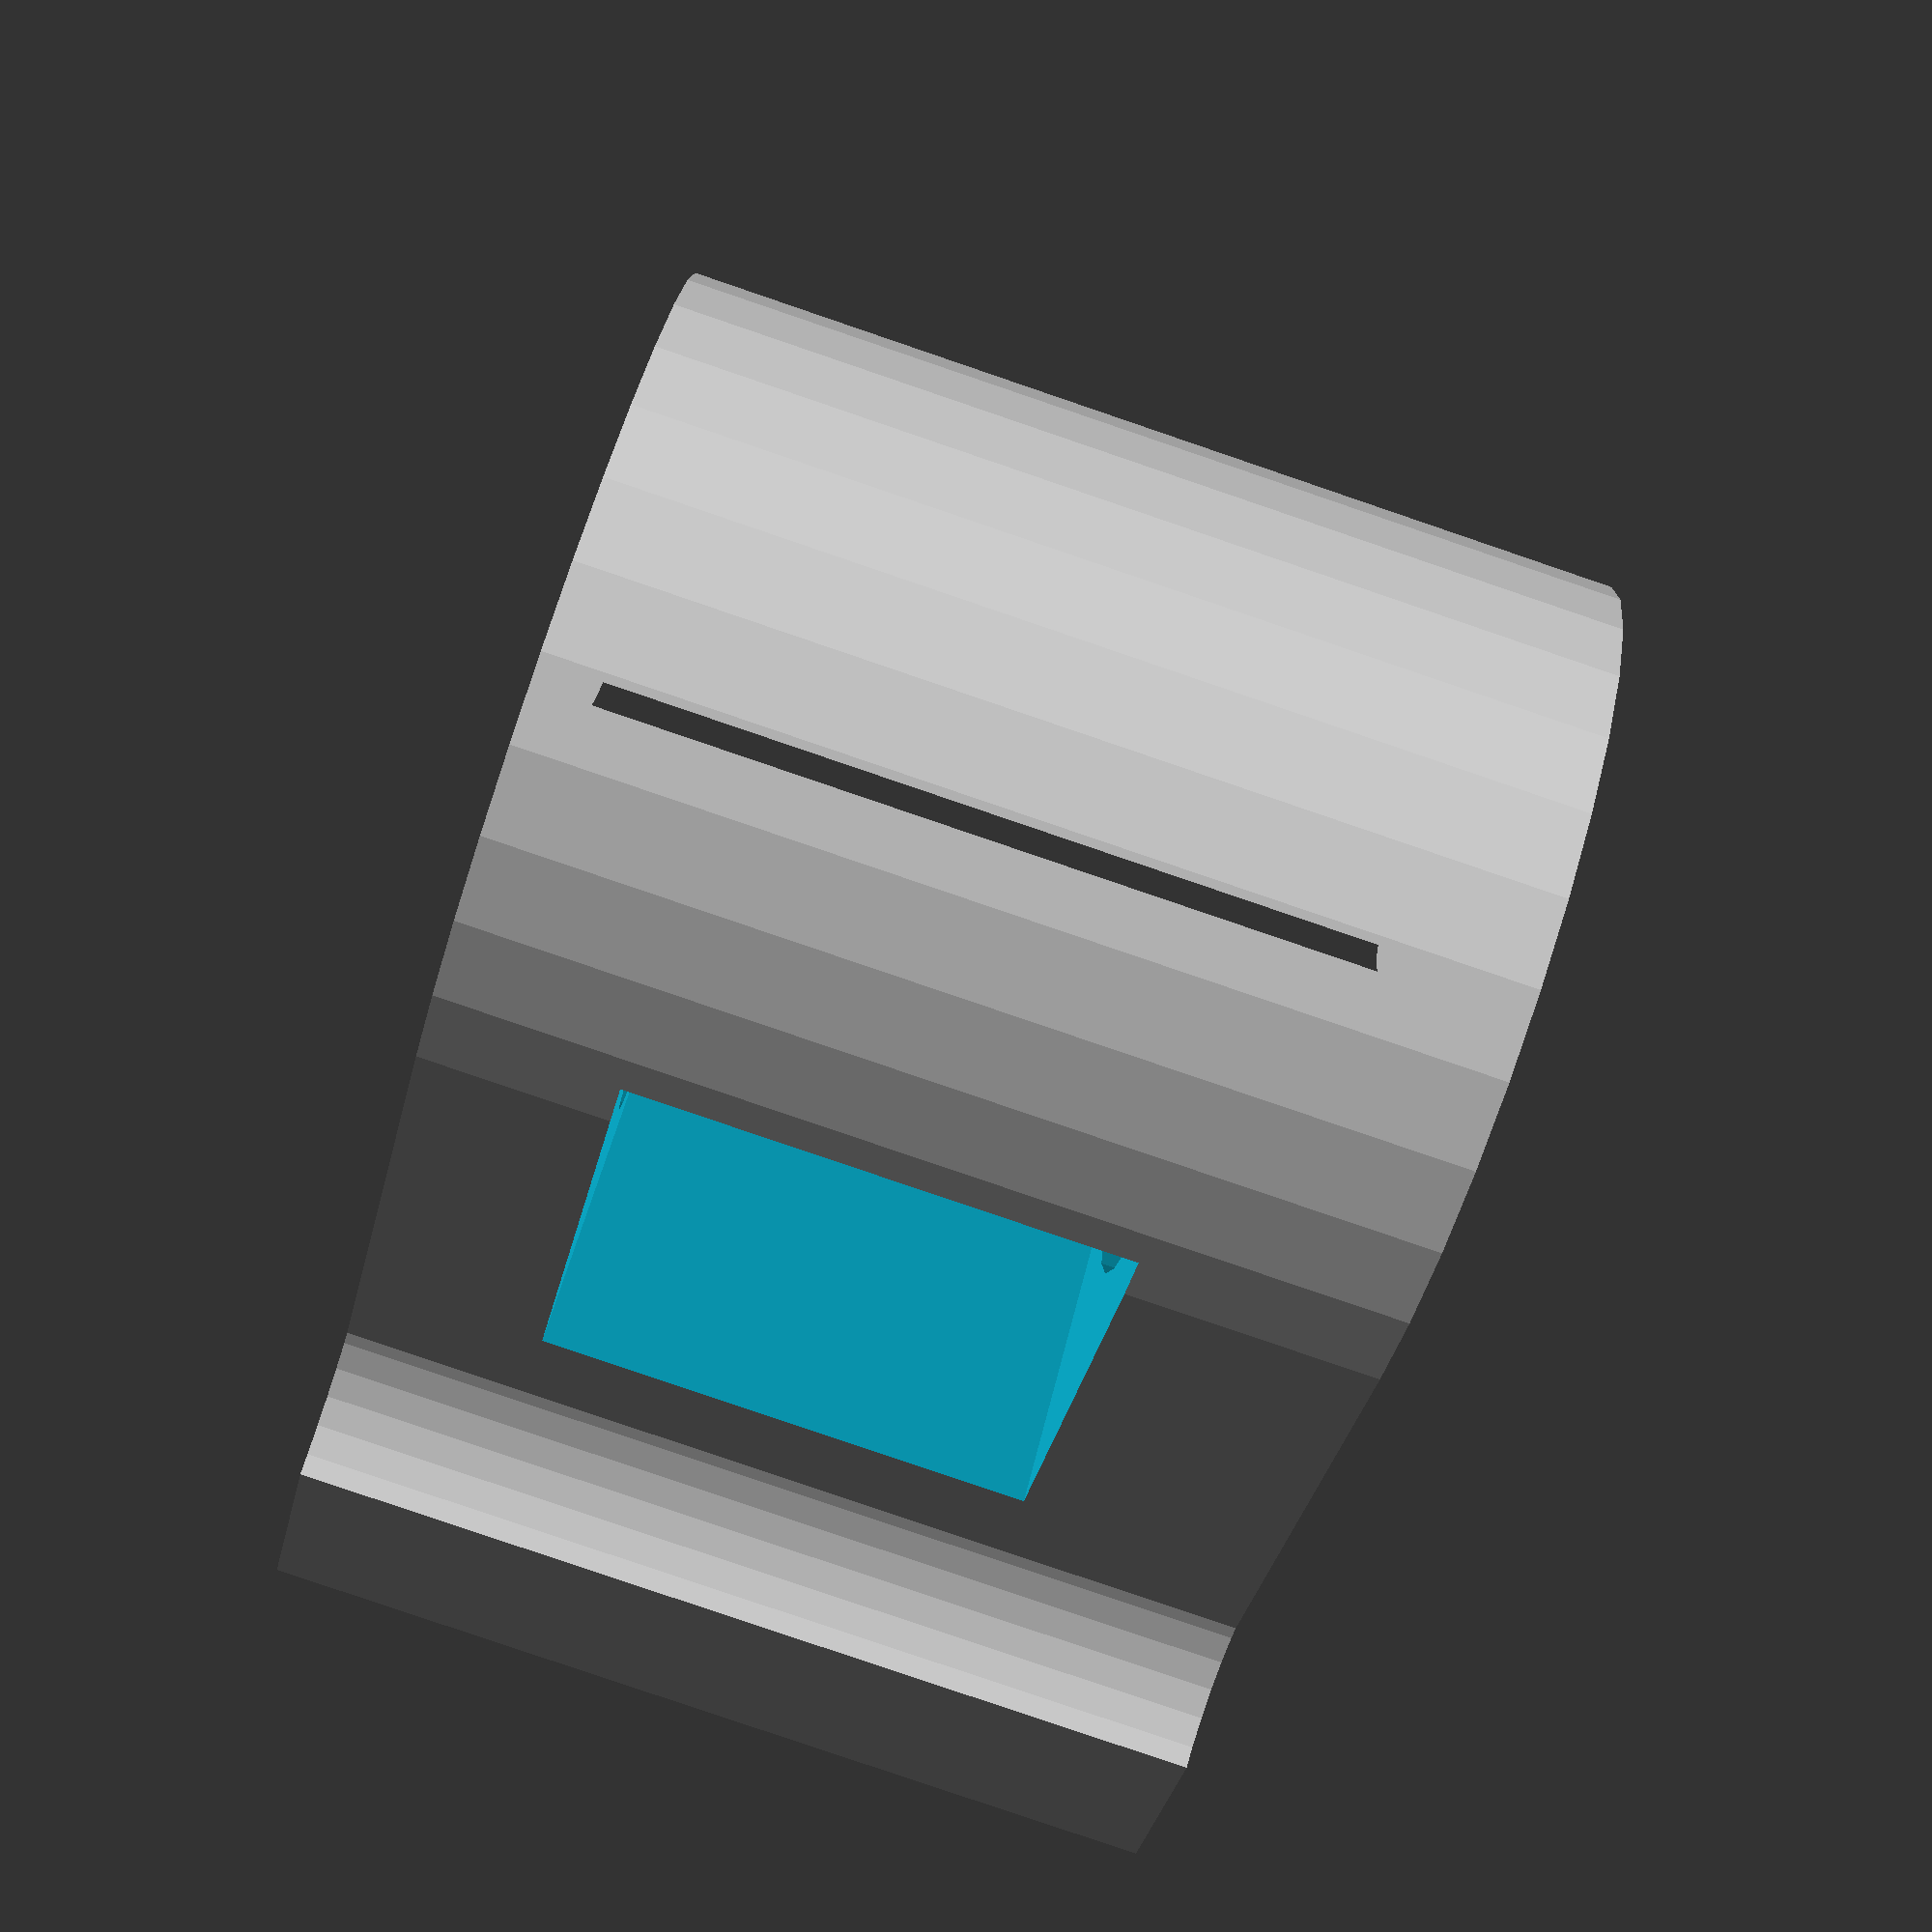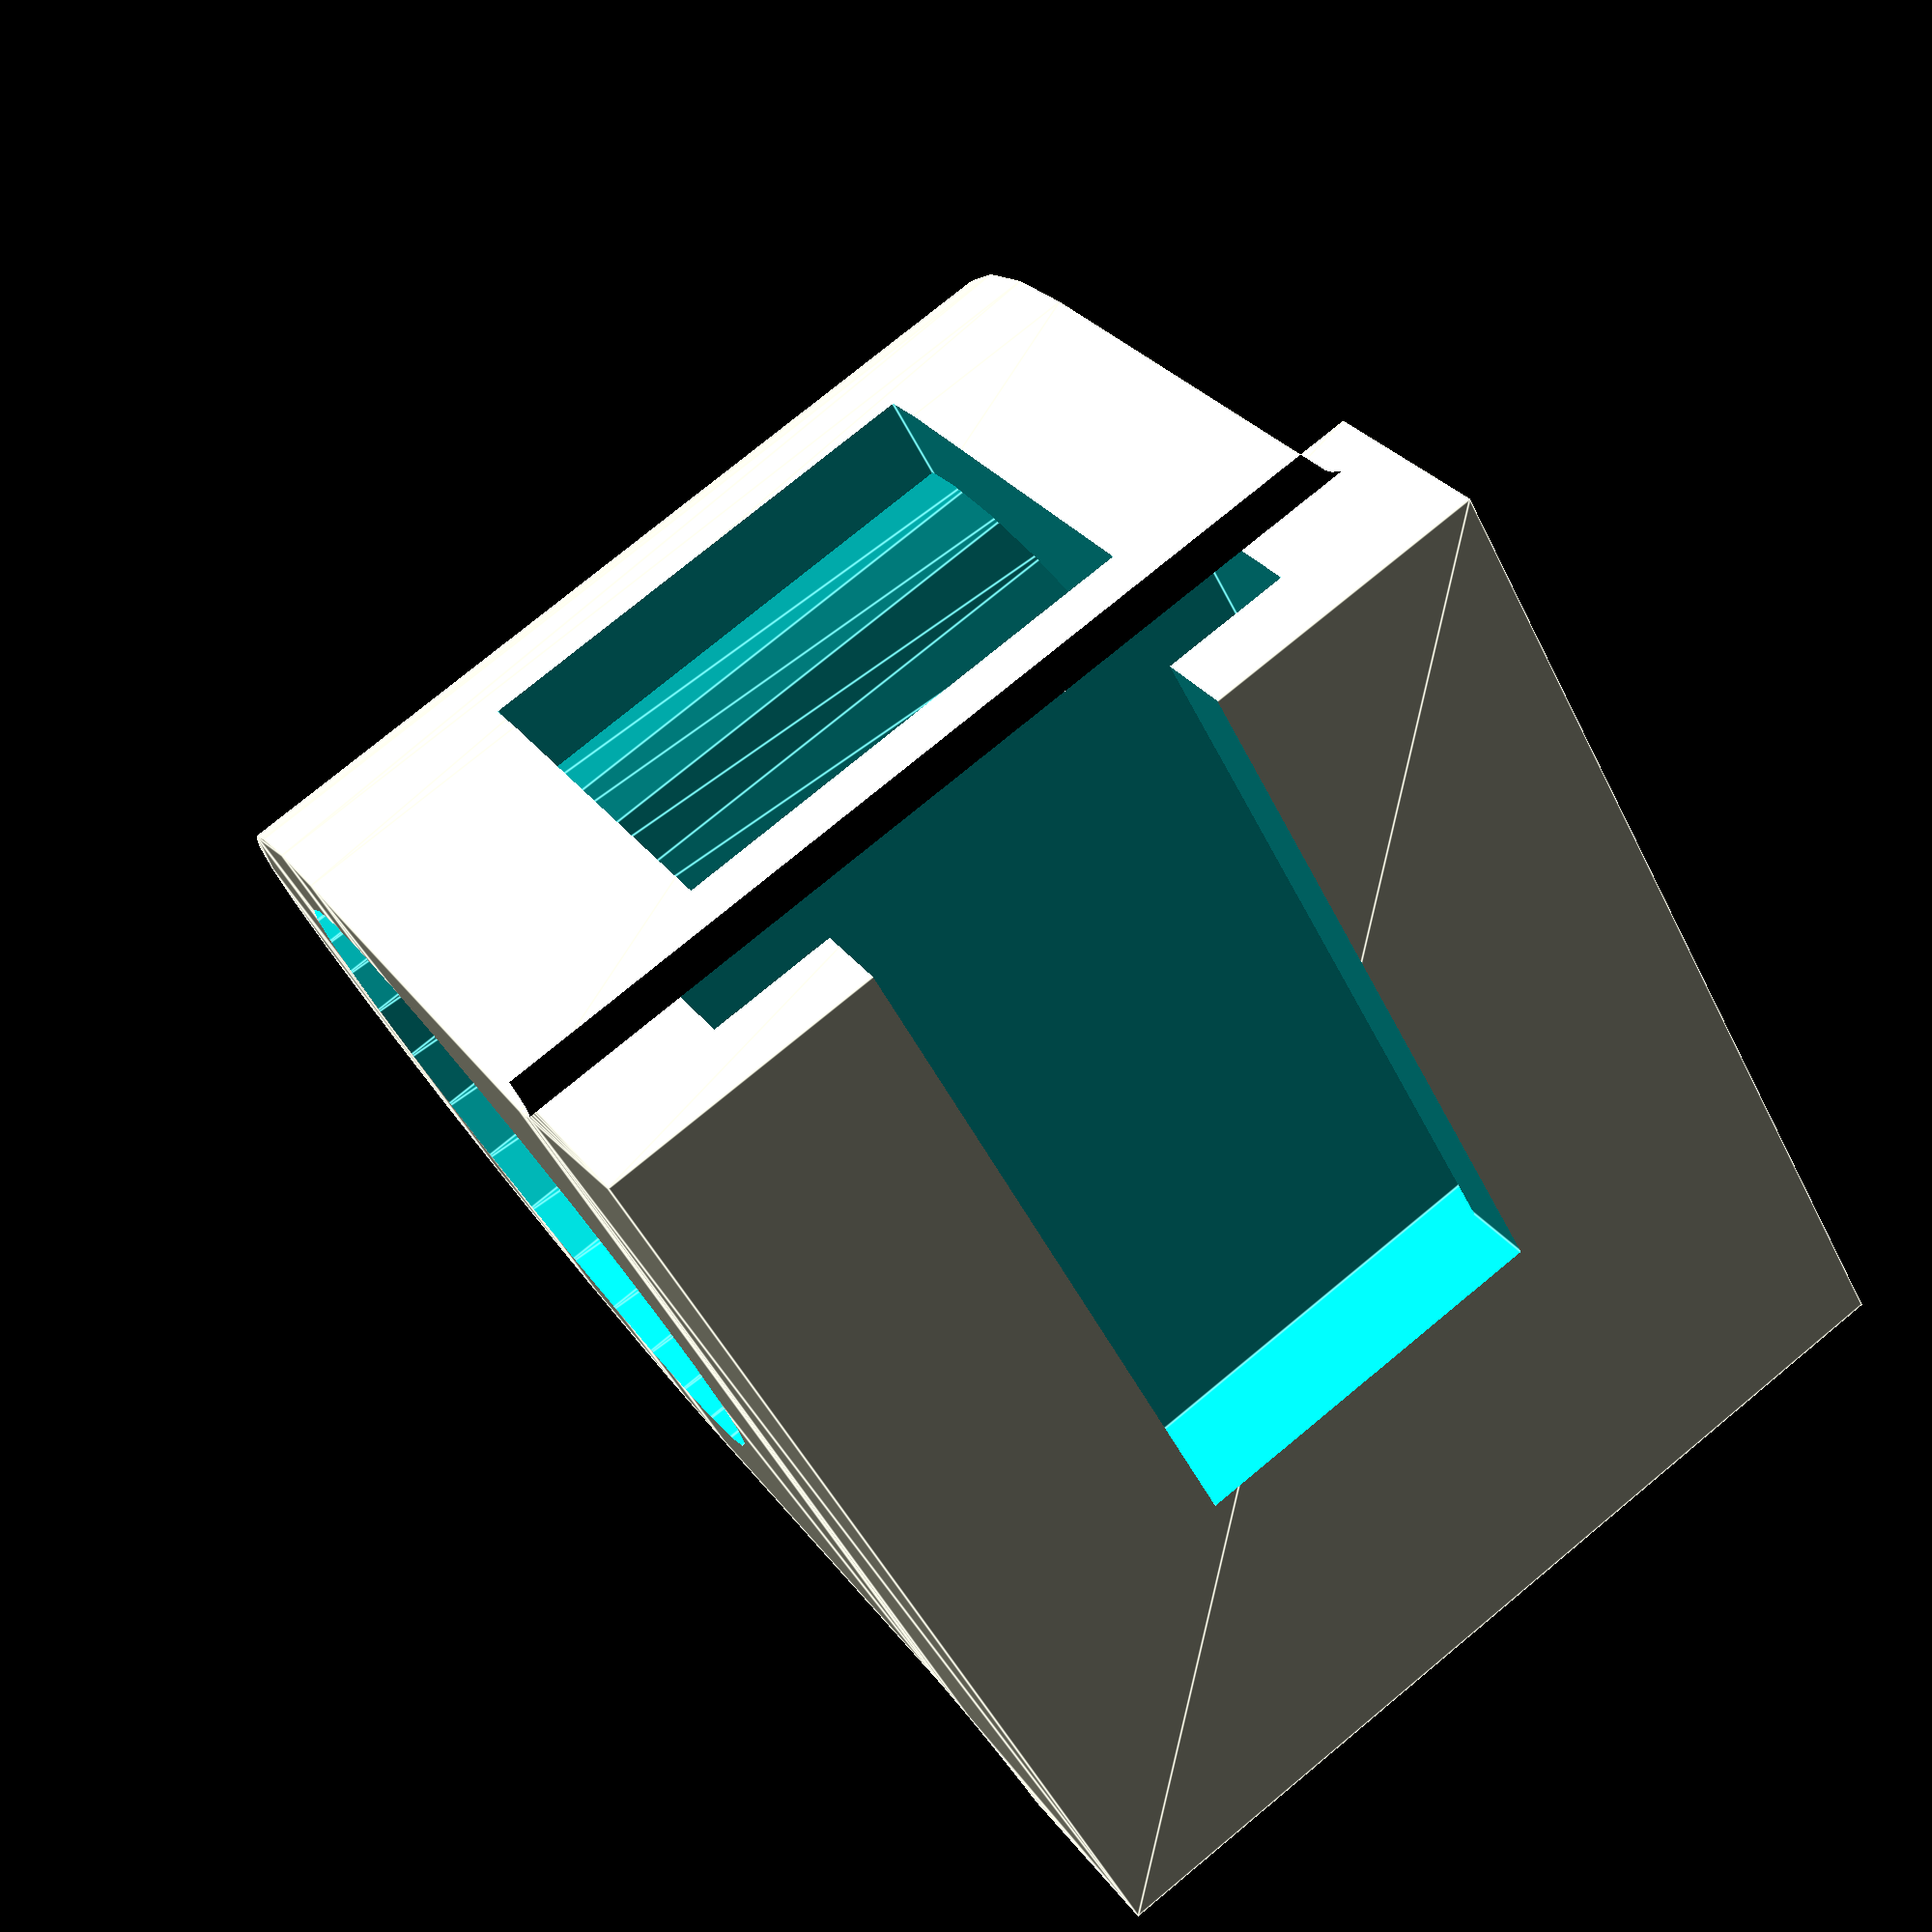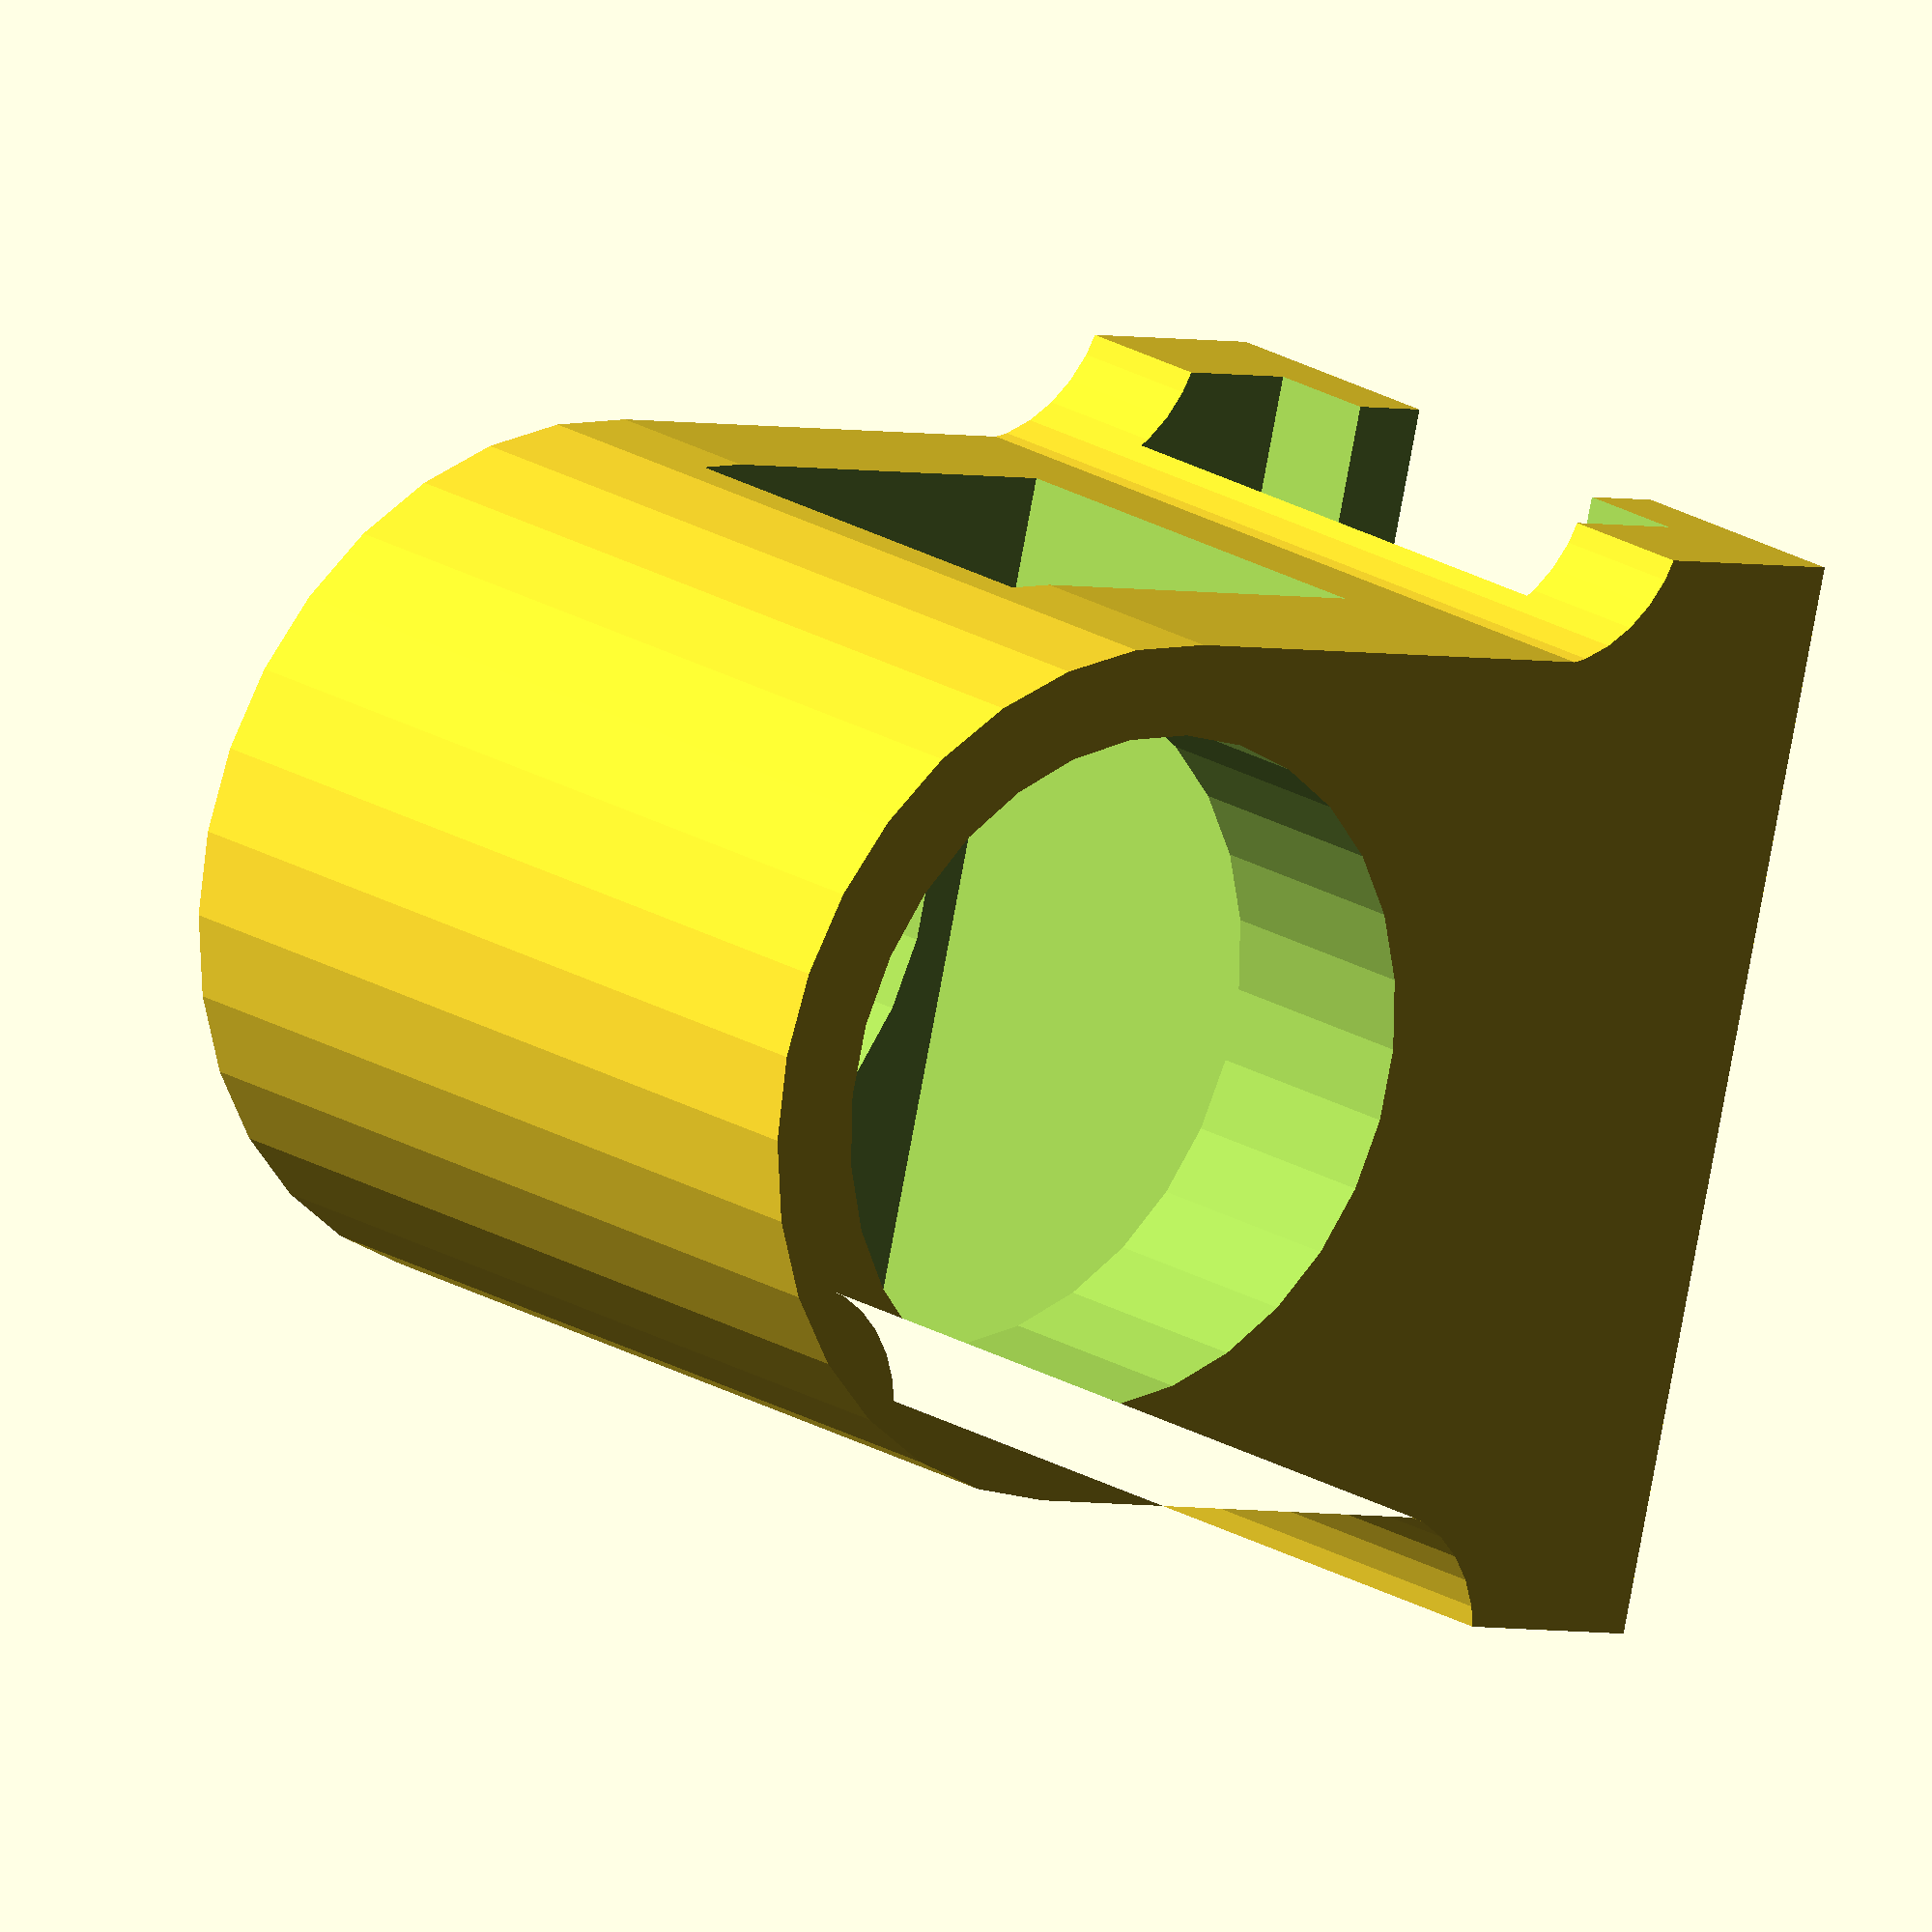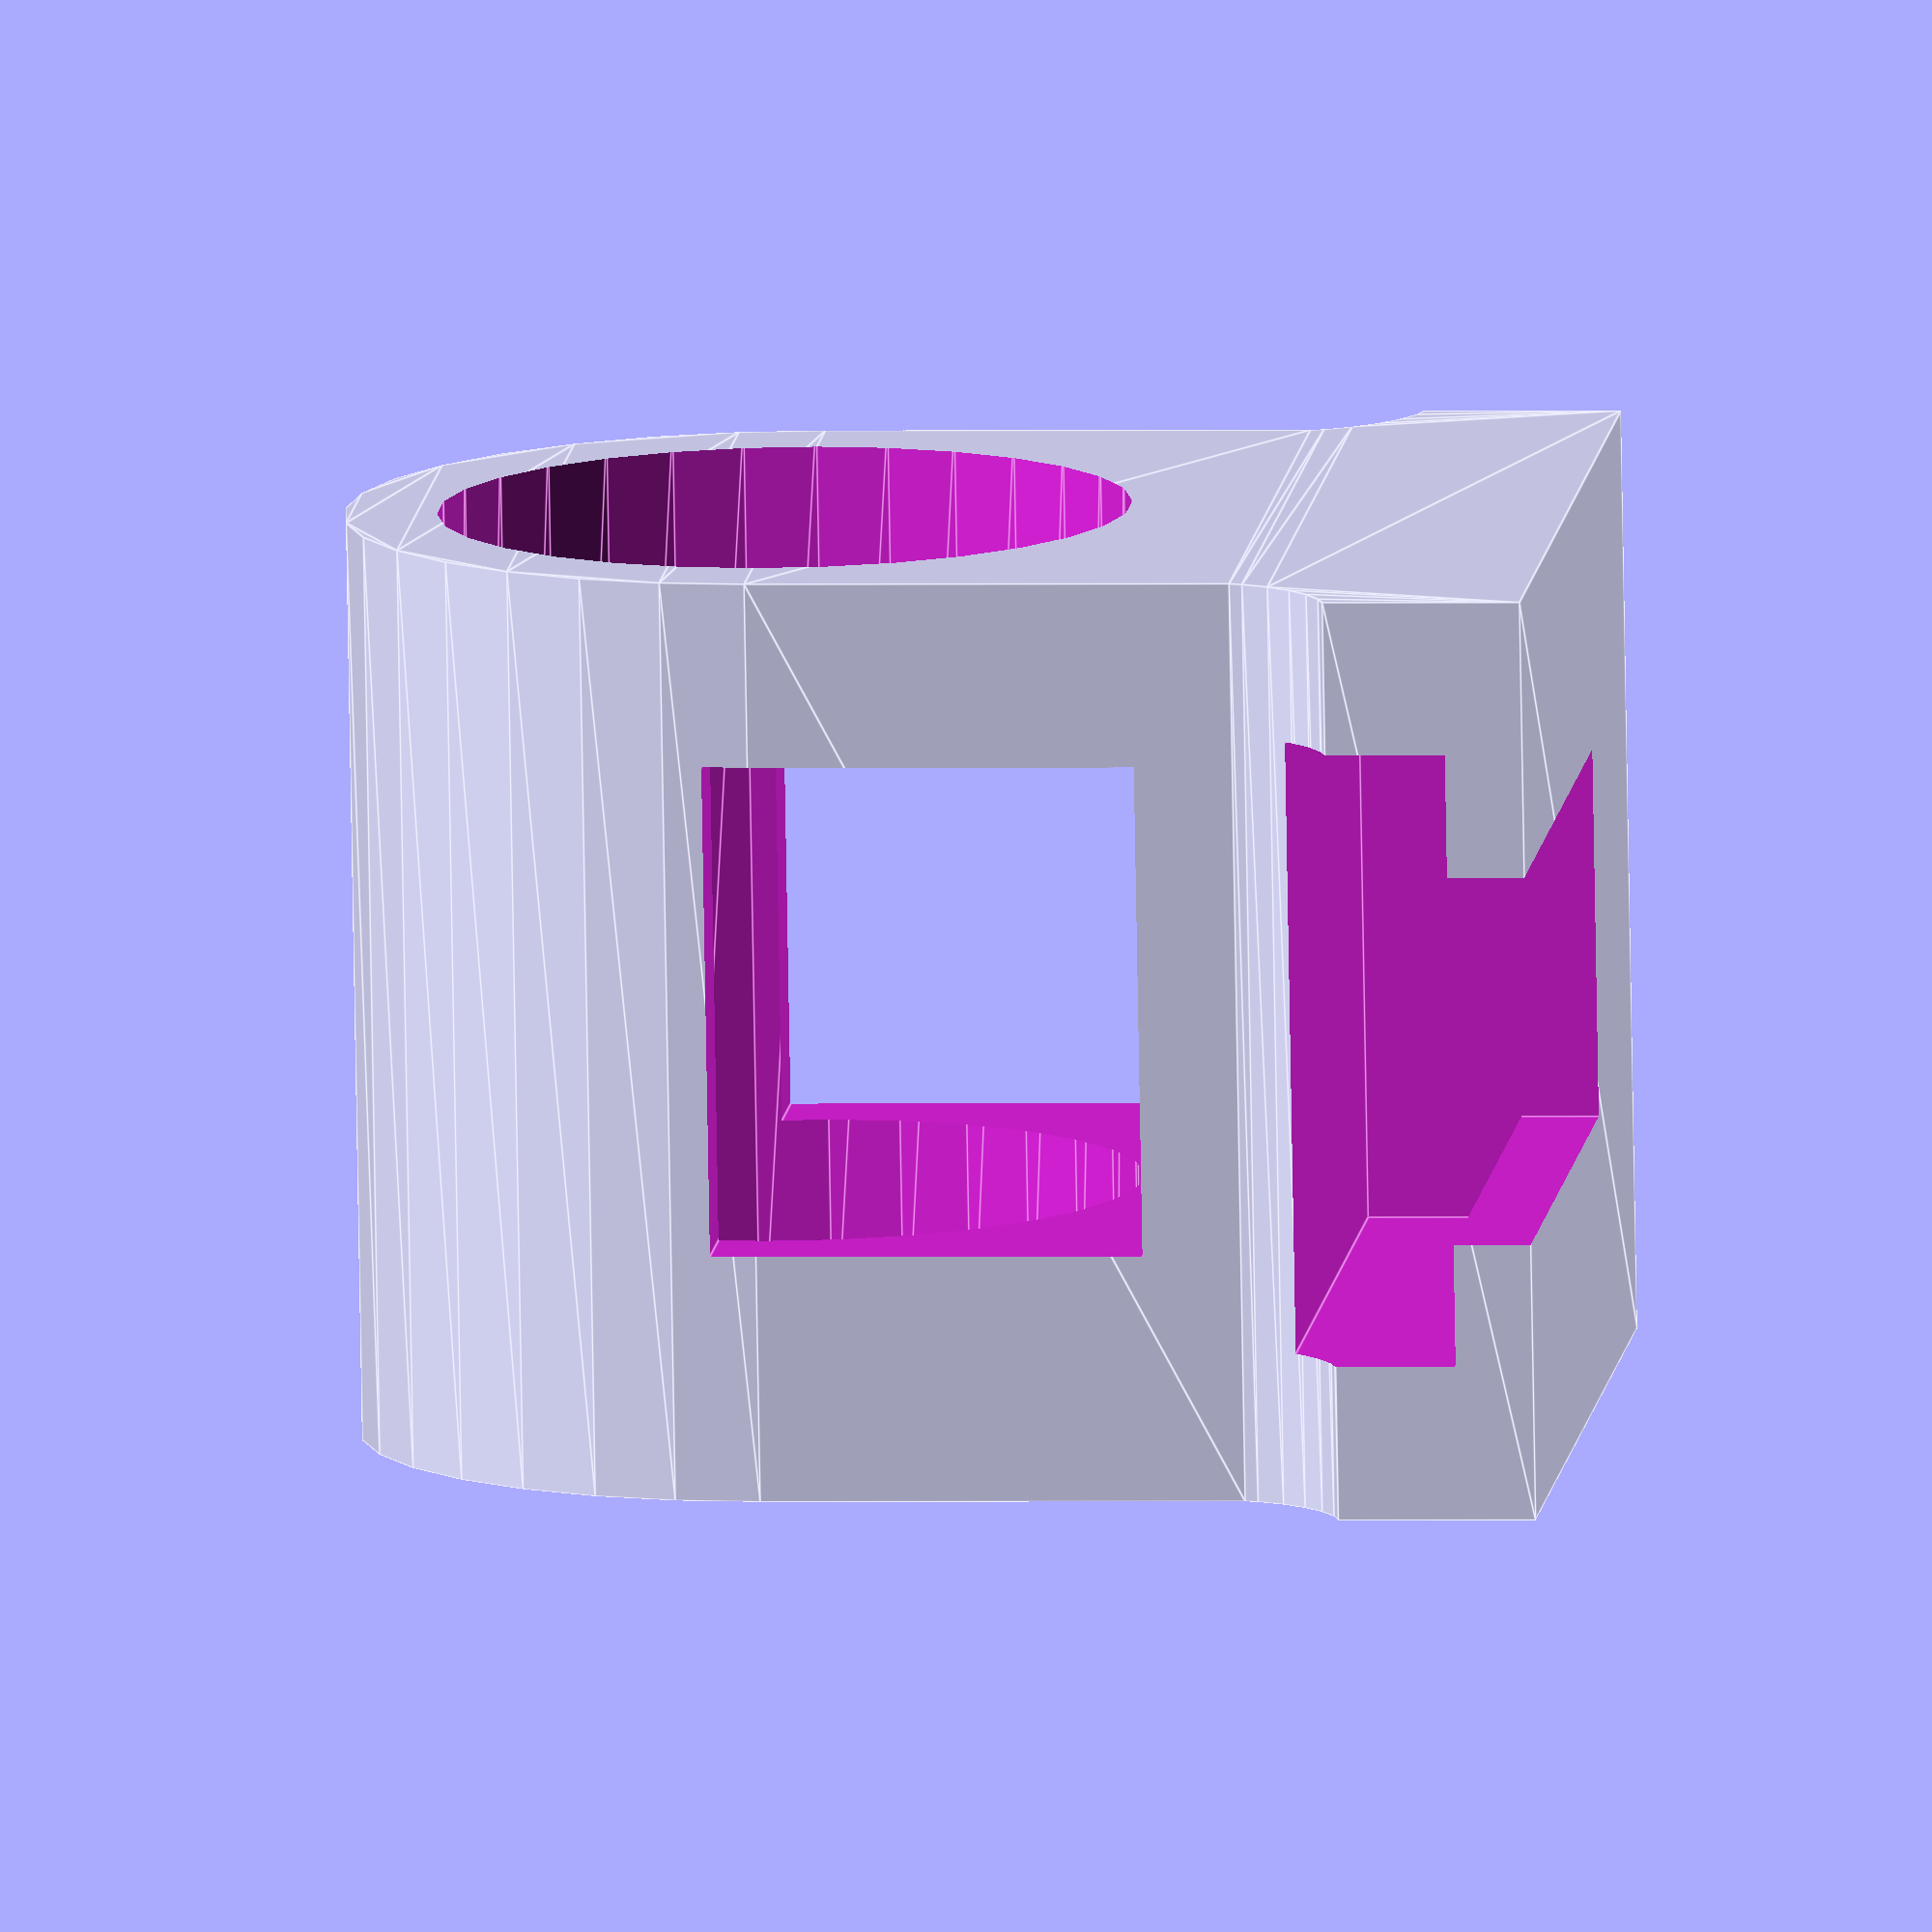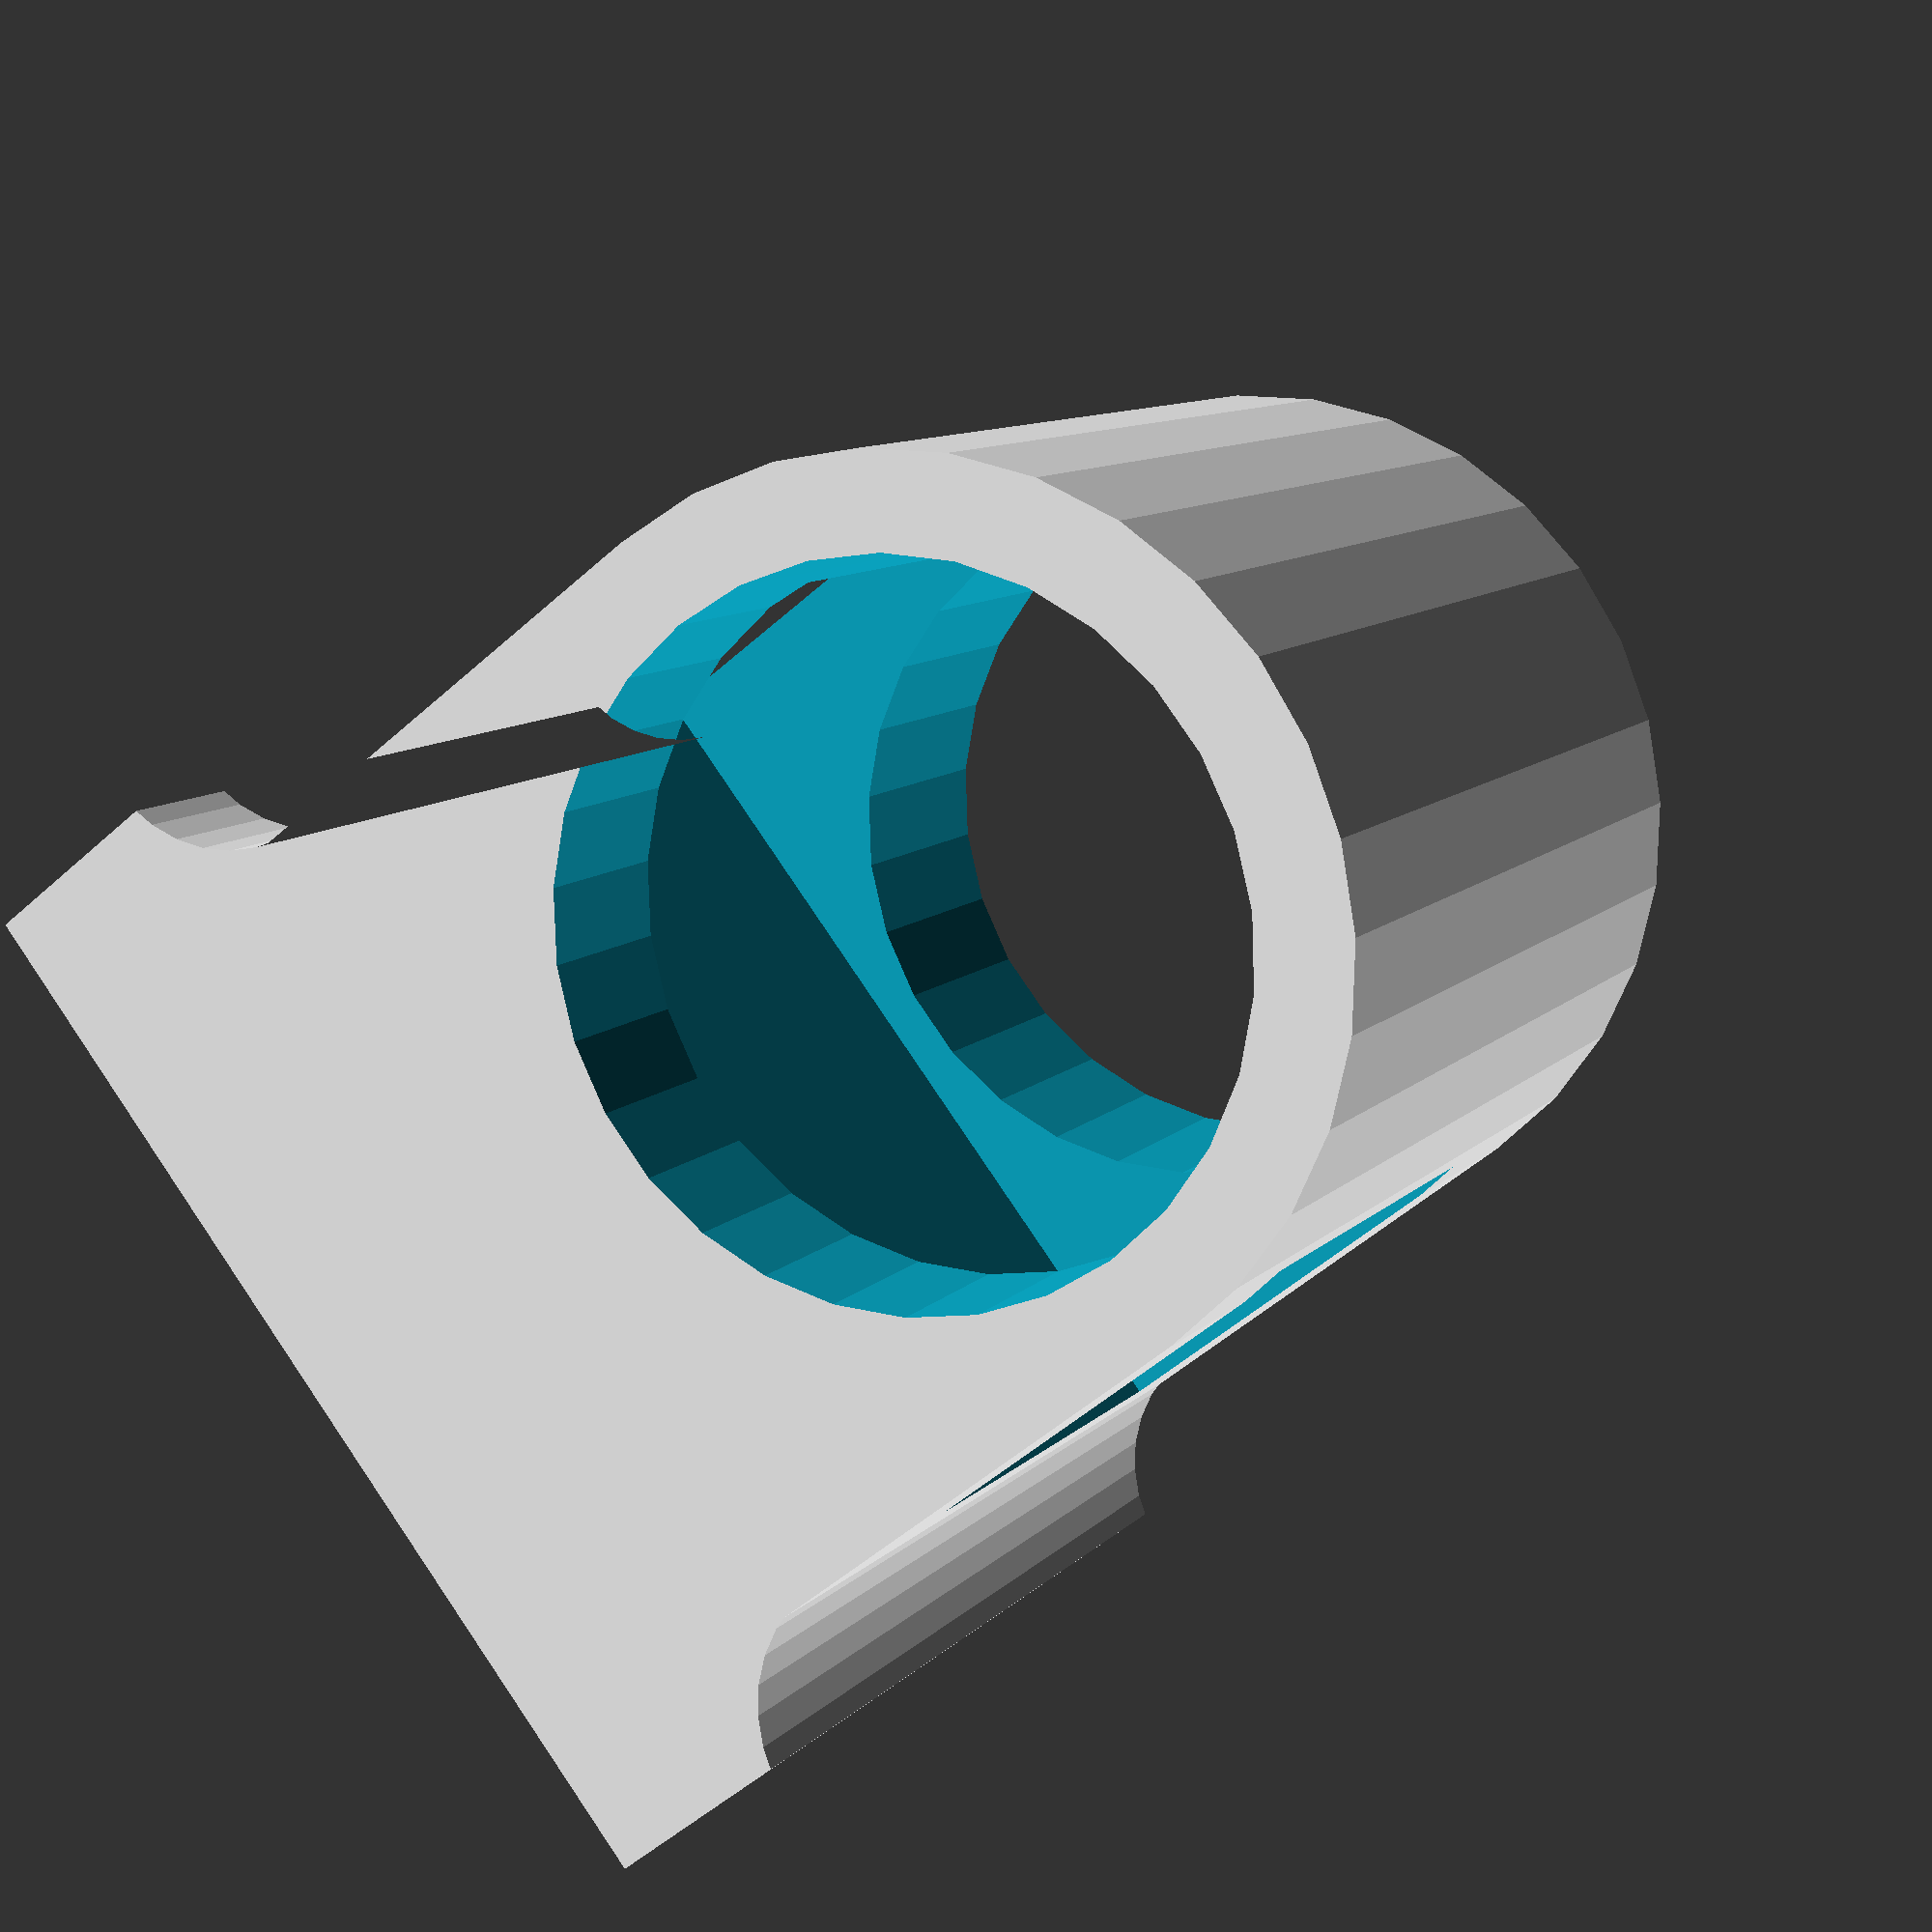
<openscad>
module S2B_ring(
  baton_diameter=22 + .4, 
  outer_diameter=3
) {
  baton_r = baton_diameter/2;
  baton_r_outer = baton_r + outer_diameter;
  hull(){
    circle(r=baton_r_outer);    
    
    translate([-baton_r_outer, baton_r_outer + 9, 0])
      square([baton_r_outer*2, 2]);
  }
}

module S2B_handlebar_face(
  baton_diameter=22 + .4, 
  outer_diameter=3, 
  fillet_size=5
) {
  size = baton_diameter + outer_diameter + fillet_size * 2;
  
  difference() {
    translate([-size/2, baton_diameter/2 + outer_diameter, 0])
      square([size, baton_diameter/2]);
    
    translate([-size/2 - fillet_size/4, baton_diameter/2 + outer_diameter, 0])
    circle(r=fillet_size);
    
    translate([size/2 + fillet_size/4, baton_diameter/2 + outer_diameter, 0])
    circle(r=fillet_size);
  }
}

module S2B_holder_master(height=30) {
  linear_extrude(height=height)  
  union() {
    $fn=32;
    S2B_ring();
    S2B_handlebar_face();
  }
}

difference() {
  S2B_holder_master();
 
  // Baton space
  translate([0,0,-1])
  linear_extrude(height=32) 
    circle(r=22.4 / 2);
  
  // Middle cutout (zip-tie)
  translate([-20,-14 + 25/2, 8])
    cube([40,14,16]);
  
  // Adapter slot 
  union() {
    translate([-10, 20 - 5/2, 5])
      cube([40, 5 + .4, 20]); // 20 -.3 = fitting
    
    translate([-12/2, 20 + 5/2, (30 - 12)/2])
      cube([32, 6, 12]); // 12 -.3 = fitting
  }
}


</openscad>
<views>
elev=262.7 azim=134.8 roll=108.8 proj=p view=wireframe
elev=283.1 azim=310.9 roll=230.5 proj=p view=edges
elev=162.0 azim=76.5 roll=38.4 proj=o view=solid
elev=80.0 azim=95.3 roll=1.0 proj=o view=edges
elev=170.2 azim=52.1 roll=155.8 proj=p view=solid
</views>
